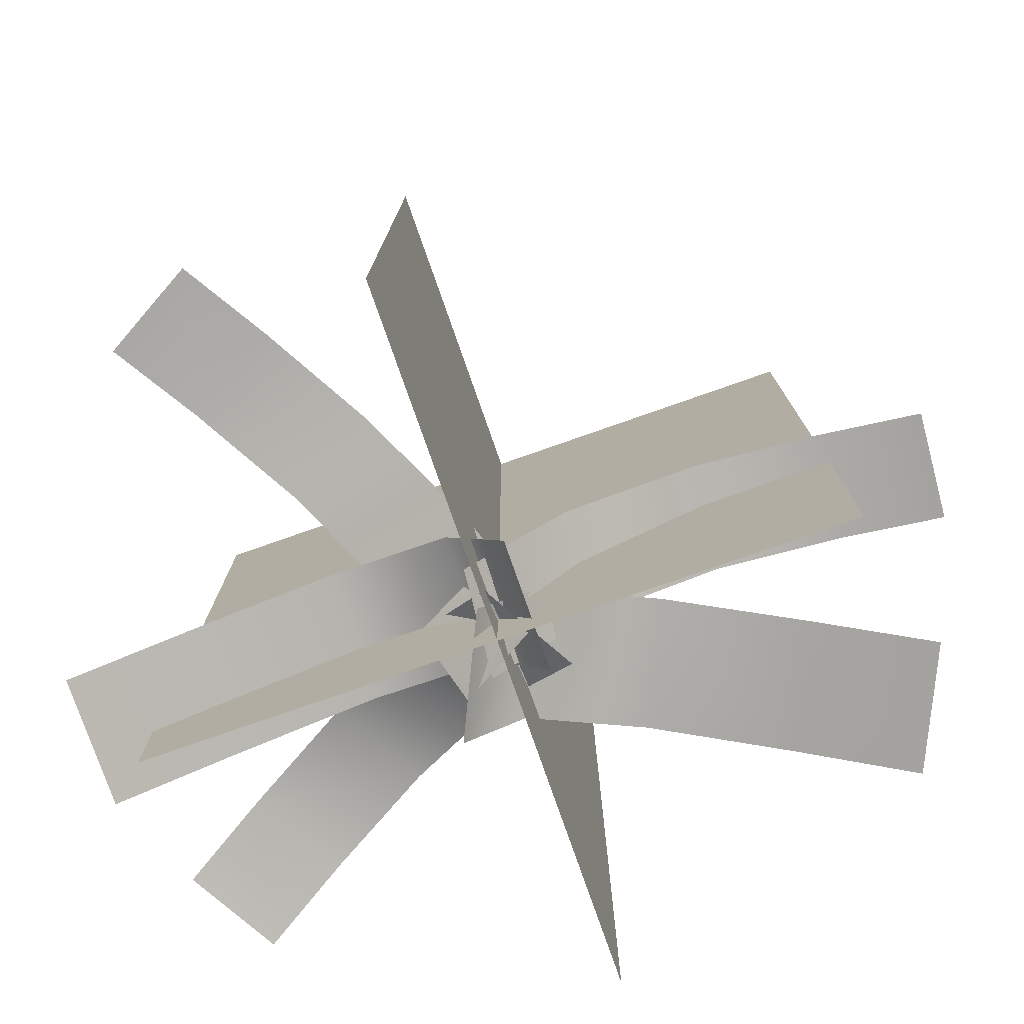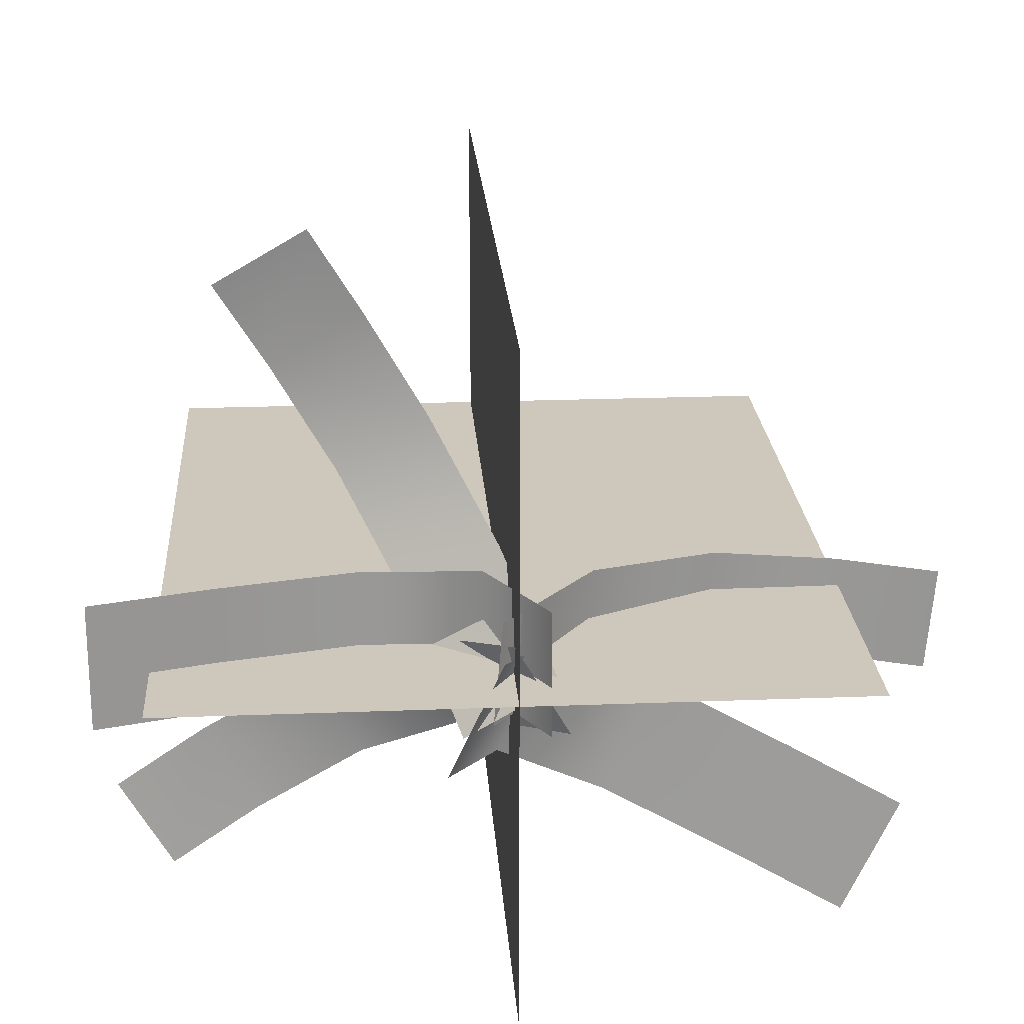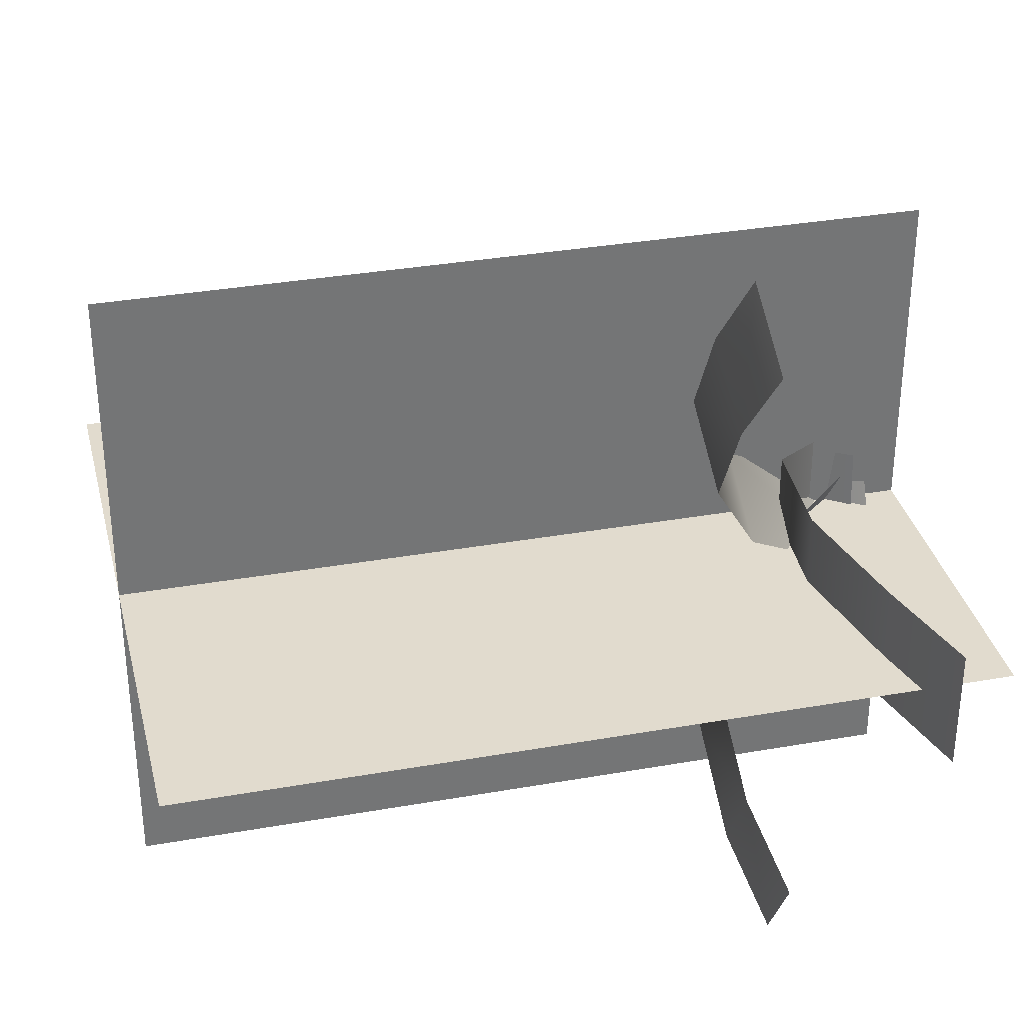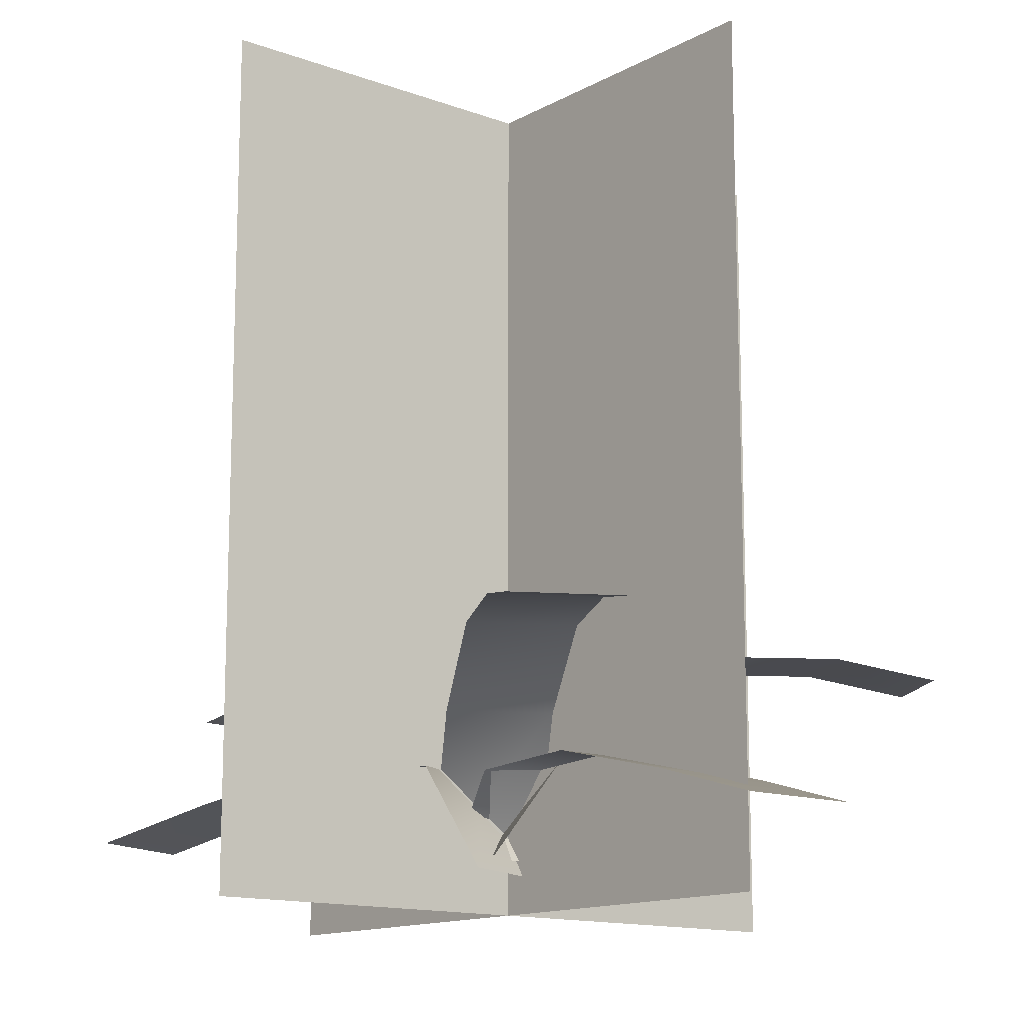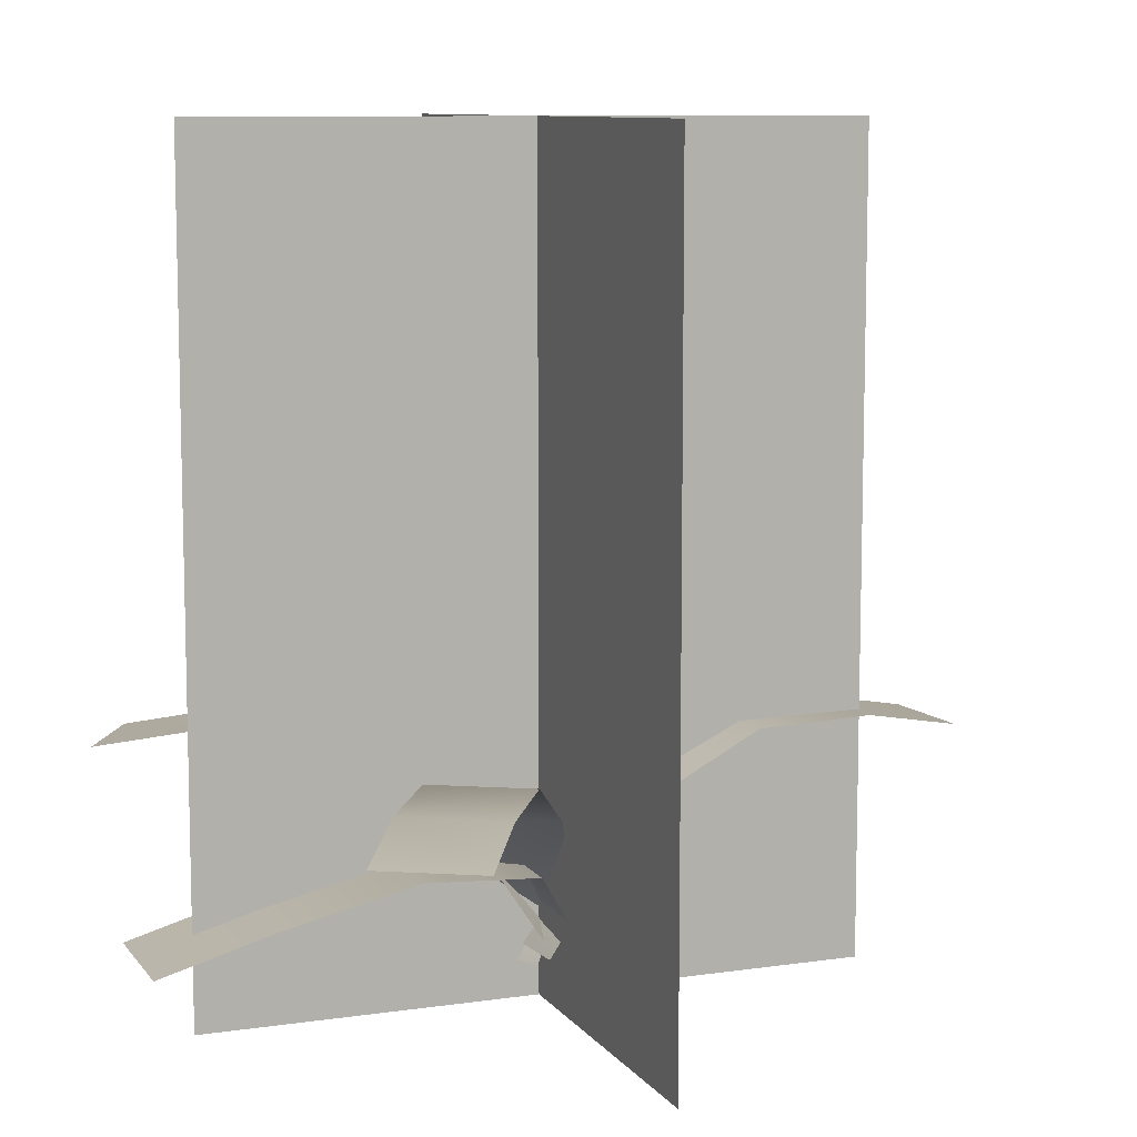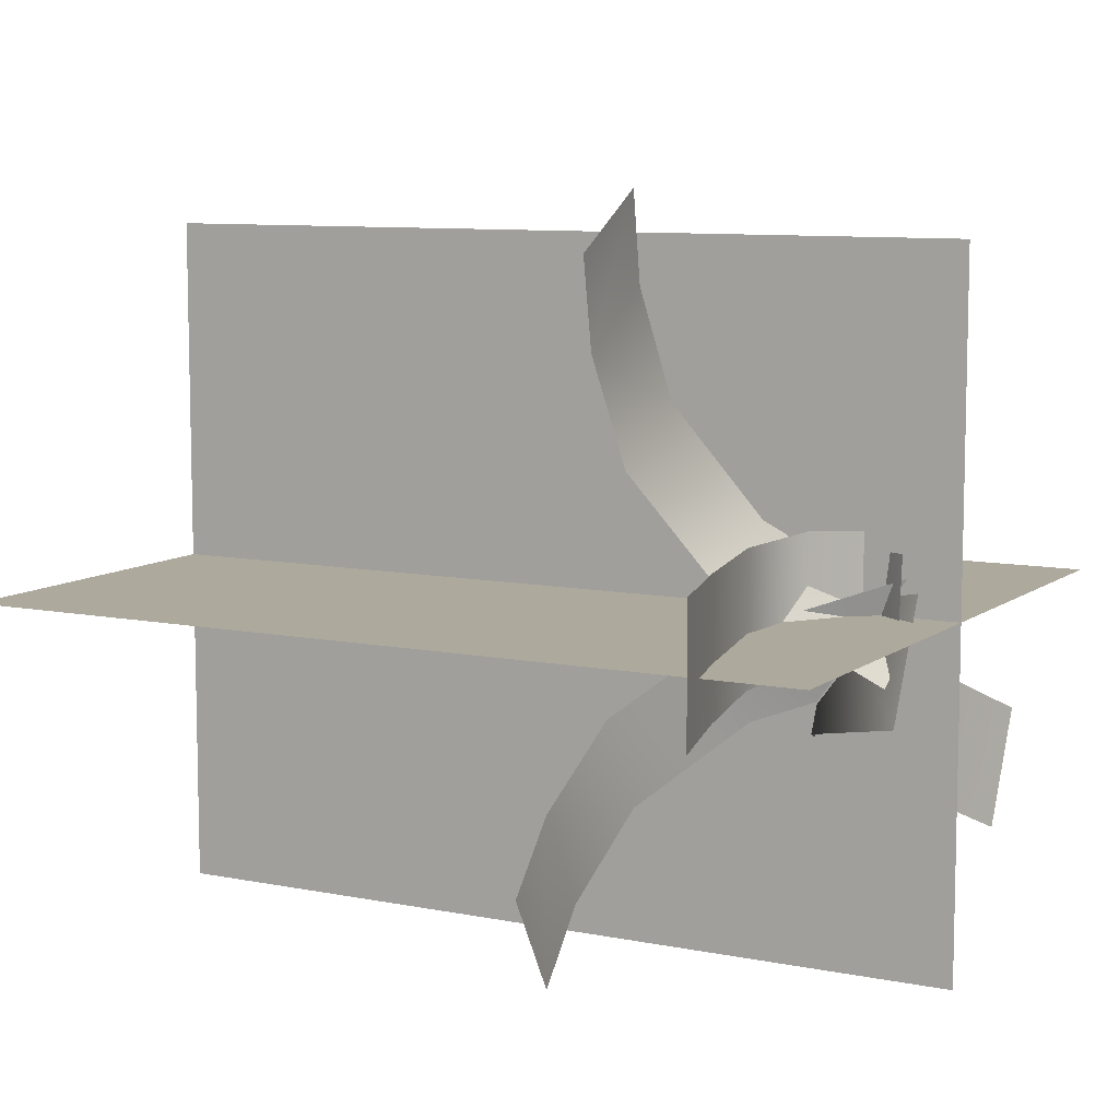
<metadata>
{"format":"obj","ext":"obj","renderer":"f3d","projection":"perspective","resolution":1024,"background":"white","views":[{"elev":-78.2,"azim":19.3,"up":"+Y"},{"elev":21.8,"azim":-3.9,"up":"+Z"},{"elev":33.9,"azim":-103.5,"up":"+Z"},{"elev":-13.6,"azim":-129.5,"up":"+Y"},{"elev":9.4,"azim":-21.1,"up":"+Y"},{"elev":8.9,"azim":-61.5,"up":"+Z"}]}
</metadata>
<code>
o grass0
v -2.851 11.32 -47.63
v -2.851 11.32 41.67
v -2.851 27.9 41.67
v -2.851 27.9 -47.63
v -2.851 -6.884 -47.63
v -2.851 -6.884 41.67
v -2.851 103.2 41.67
v -2.851 103.2 -47.63
v 25.77 7.939 -32.03
v 32.78 7.939 -17
v 46.48 3.648 -23.39
v 39.47 3.648 -38.42
v -11.29 -2.019 -14.75
v -4.278 -2.019 0.274
v 2.579 11.24 -2.924
v -4.429 11.24 -17.95
v 16.35 12.11 -9.347
v 9.346 12.11 -24.38
v 40.23 26.62 -12.92
v 41.43 26.62 0.8247
v 54.57 24.14 -0.325
v 53.37 24.14 -14.07
v -5.544 1e-06 -8.919
v -4.341 -1e-06 4.829
v 8.393 18.19 3.715
v 7.19 18.19 -10.03
v 25.16 26.42 2.248
v 23.96 26.42 -11.5
v -20.27 26.62 36.21
v -32.22 26.62 29.31
v -38.81 24.14 40.73
v -26.86 24.14 47.63
v 2.708 1e-06 -3.581
v -9.244 2e-06 -10.48
v -15.64 18.19 0.5887
v -3.683 18.19 7.489
v -24.05 26.42 15.17
v -12.1 26.42 22.07
v 41.8 11.32 -2.982
v -47.5 11.32 -2.982
v -47.5 27.9 -2.982
v 41.8 27.9 -2.982
v 41.8 -6.884 -2.982
v -47.5 -6.884 -2.982
v -47.5 103.2 -2.982
v 41.8 103.2 -2.982
v -42.71 26.62 -21.32
v -35.81 26.62 -33.27
v -47.24 24.14 -39.86
v -54.14 24.14 -27.91
v -2.921 -0 1.659
v 3.979 2e-06 -10.29
v -7.091 18.19 -16.68
v -13.99 18.19 -4.733
v -21.67 26.42 -25.1
v -28.57 26.42 -13.15
v -39.45 7.938 6.963
v -39.45 7.938 -9.619
v -54.57 3.648 -9.619
v -54.57 3.647 6.963
v 1.433 -2.02 6.963
v 1.433 -2.019 -9.619
v -6.133 11.24 -9.619
v -6.133 11.24 6.963
v -21.33 12.11 -9.619
v -21.33 12.11 6.963
f 2 4 1
f 6 1 5
f 3 8 4
f 10 12 9
f 13 15 16
f 15 18 16
f 17 9 18
f 19 21 22
f 24 26 23
f 26 27 28
f 27 19 28
f 30 32 29
f 34 36 33
f 36 37 38
f 38 30 29
f 40 42 39
f 44 39 43
f 41 46 42
f 47 49 50
f 52 54 51
f 53 56 54
f 55 47 56
f 58 60 57
f 62 64 61
f 63 66 64
f 65 57 66
f 2 3 4
f 6 2 1
f 3 7 8
f 10 11 12
f 13 14 15
f 15 17 18
f 17 10 9
f 19 20 21
f 24 25 26
f 26 25 27
f 27 20 19
f 30 31 32
f 34 35 36
f 36 35 37
f 38 37 30
f 40 41 42
f 44 40 39
f 41 45 46
f 47 48 49
f 52 53 54
f 53 55 56
f 55 48 47
f 58 59 60
f 62 63 64
f 63 65 66
f 65 58 57

</code>
